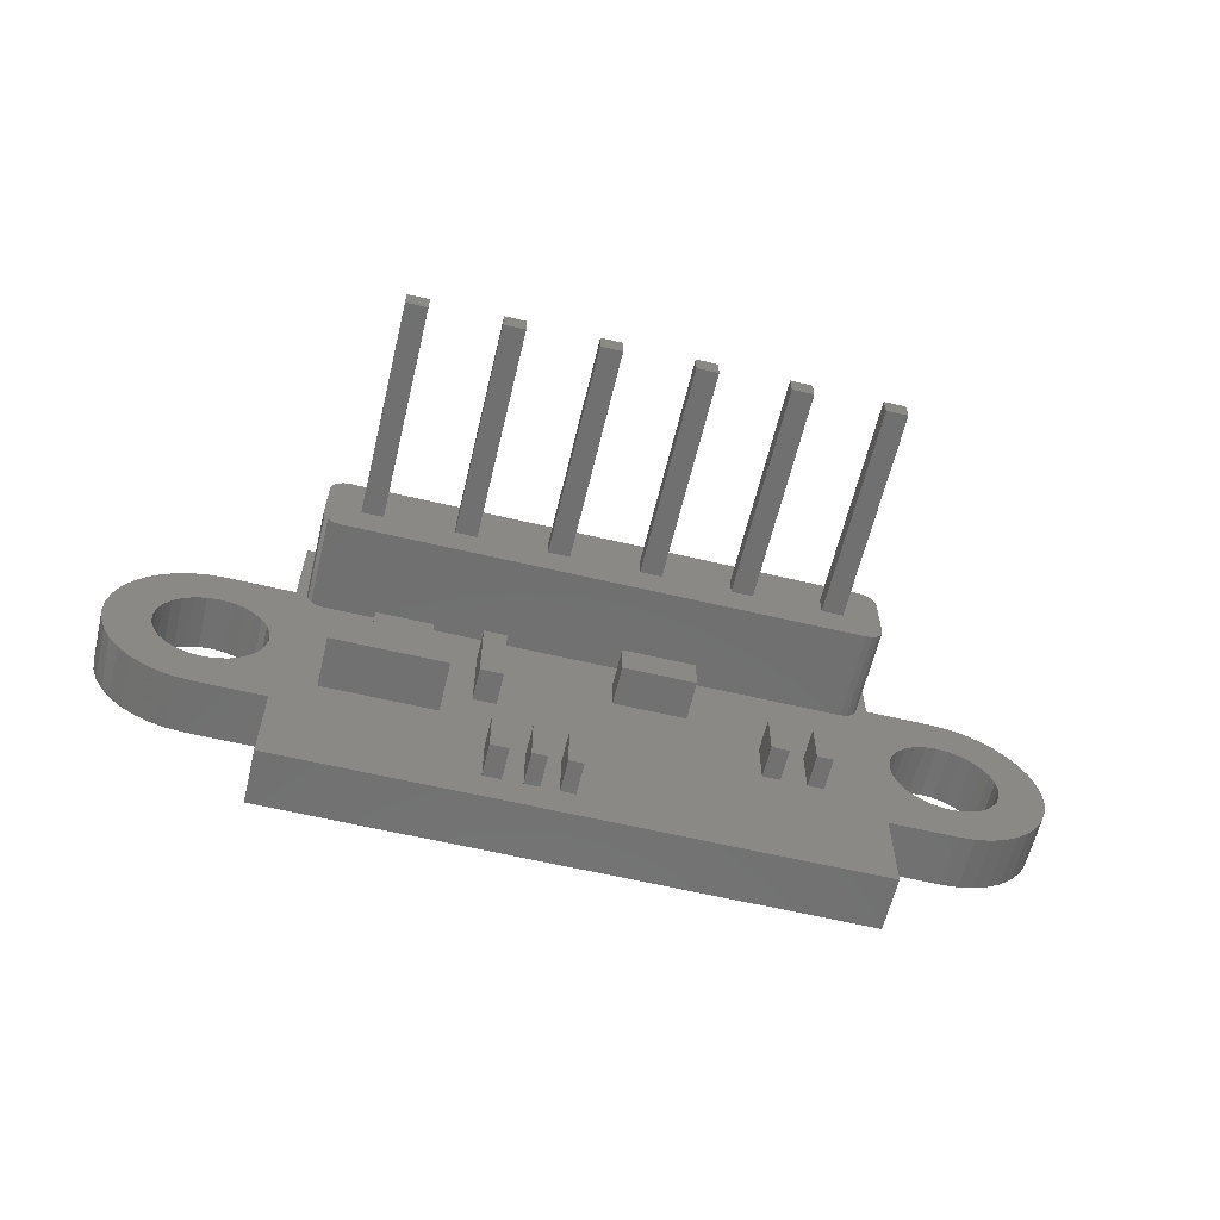
<metadata>
{"format":"stl","ext":"stl","renderer":"f3d","projection":"perspective","resolution":1024,"background":"white","views":[{"elev":-62.0,"azim":-13.5,"up":"+Y"}]}
</metadata>
<code>
# stl→obj: 464 verts, 932 faces
v 16.04 14.75 1.5
v 16.04 13.47 1.5
v 16.84 14.36 1.5
v 26.05 14.82 1.5
v 28.04 14.92 1.5
v 28 15.25 1.5
v 17.47 14.36 1.5
v 17.26 12.19 1.5
v 17.75 12.19 1.5
v 17.47 16.4 1.5
v 13.99 15.46 1.5
v 13.99 16.17 1.5
v 11.17 16.19 1.5
v 11.35 15.9 1.5
v 11.46 15.58 1.5
v 11.5 15.25 1.5
v 22.49 16.55 1.5
v 22.49 15.61 1.5
v 24.42 14.82 1.5
v 24.9 14.82 1.5
v 25.61 14.82 1.5
v 26.85 17.5 1.5
v 12.65 17.5 1.5
v 20.5 16.55 1.5
v 11.85 18 1.5
v 10 18 1.5
v 10 16.75 1.5
v 12.19 17.81 1.5
v 12.15 18 1.5
v 12.15 19.5 1.5
v 27.65 18 1.5
v 27.35 19.5 1.5
v 27.35 18 1.5
v 27.31 17.81 1.5
v 29.5 16.75 1.5
v 29.5 18 1.5
v 29.5 12.5 1.5
v 29.95 12.54 1.5
v 30.39 12.65 1.5
v 30.81 12.83 1.5
v 31.19 13.08 1.5
v 31.52 13.39 1.5
v 31.8 13.75 1.5
v 29.5 13.75 1.5
v 26.05 13.5 1.5
v 27.65 12.5 1.5
v 11.85 10 1.5
v 27.65 10 1.5
v 19.59 10.9 1.5
v 19.19 10.9 1.5
v 18.7 10.9 1.5
v 18.29 10.9 1.5
v 17.75 10.9 1.5
v 17.26 10.9 1.5
v 10 12.5 1.5
v 12.95 13.47 1.5
v 10 13.75 1.5
v 7.698 13.75 1.5
v 7.977 13.39 1.5
v 8.311 13.08 1.5
v 8.691 12.83 1.5
v 9.107 12.65 1.5
v 9.547 12.54 1.5
v 18.29 12.19 1.5
v 18.7 12.19 1.5
v 19.19 12.19 1.5
v 19.59 12.19 1.5
v 20.5 15.61 1.5
v 28.04 15.58 1.5
v 28.15 15.9 1.5
v 28.33 16.19 1.5
v 28.56 16.42 1.5
v 28.85 16.6 1.5
v 29.17 16.71 1.5
v 25.61 13.5 1.5
v 24.9 13.5 1.5
v 24.42 13.5 1.5
v 11.85 12.5 1.5
v 10.33 16.71 1.5
v 10.65 16.6 1.5
v 10.94 16.42 1.5
v 15.54 16.17 1.5
v 16.84 16.4 1.5
v 9.547 17.96 1.5
v 9.107 17.85 1.5
v 8.691 17.67 1.5
v 8.311 17.42 1.5
v 7.977 17.11 1.5
v 7.698 16.75 1.5
v 9.666 16.71 1.5
v 9.666 13.79 1.5
v 9.349 13.9 1.5
v 9.065 14.08 1.5
v 7.482 14.15 1.5
v 12.46 17.54 1.5
v 12.3 17.65 1.5
v 11.85 20.5 1.5
v 12.19 19.69 1.5
v 12.3 19.85 1.5
v 12.46 19.96 1.5
v 12.65 20 1.5
v 26.85 20 1.5
v 27.65 20.5 1.5
v 12.95 14.75 1.5
v 11.46 14.92 1.5
v 11.35 14.6 1.5
v 11.17 14.31 1.5
v 10.94 14.08 1.5
v 10.65 13.9 1.5
v 10.33 13.79 1.5
v 29.17 13.79 1.5
v 28.85 13.9 1.5
v 28.56 14.08 1.5
v 28.33 14.31 1.5
v 28.15 14.6 1.5
v 27.2 17.65 1.5
v 27.04 17.54 1.5
v 27.04 19.96 1.5
v 27.2 19.85 1.5
v 27.31 19.69 1.5
v 29.83 16.71 1.5
v 31.8 16.75 1.5
v 31.52 17.11 1.5
v 31.19 17.42 1.5
v 30.81 17.67 1.5
v 30.39 17.85 1.5
v 29.95 17.96 1.5
v 32.02 14.15 1.5
v 30.44 14.08 1.5
v 30.15 13.9 1.5
v 29.83 13.79 1.5
v 15.54 15.46 1.5
v 9.349 16.6 1.5
v 7.482 16.35 1.5
v 9.065 16.42 1.5
v 8.827 16.19 1.5
v 7.334 15.93 1.5
v 8.649 15.9 1.5
v 8.538 15.58 1.5
v 7.259 15.48 1.5
v 8.5 15.25 1.5
v 7.259 15.02 1.5
v 8.538 14.92 1.5
v 8.649 14.6 1.5
v 7.334 14.57 1.5
v 8.827 14.31 1.5
v 32.02 16.35 1.5
v 30.15 16.6 1.5
v 30.44 16.42 1.5
v 32.17 15.93 1.5
v 30.67 16.19 1.5
v 30.85 15.9 1.5
v 32.24 15.48 1.5
v 30.96 15.58 1.5
v 32.24 15.02 1.5
v 31 15.25 1.5
v 30.96 14.92 1.5
v 32.17 14.57 1.5
v 30.85 14.6 1.5
v 30.67 14.31 1.5
v 16.04 14.75 2.9
v 16.04 13.47 2.9
v 12.95 13.47 2.9
v 12.95 14.75 2.9
v 20.5 16.55 2.6
v 22.49 16.55 2.6
v 22.49 15.61 2.6
v 20.5 15.61 2.6
v 19.19 12.19 2.4
v 19.59 12.19 2.4
v 19.59 10.9 2.4
v 19.19 10.9 2.4
v 18.29 12.19 2.4
v 18.7 12.19 2.4
v 18.7 10.9 2.4
v 18.29 10.9 2.4
v 17.26 12.19 2.4
v 17.75 12.19 2.4
v 17.75 10.9 2.4
v 17.26 10.9 2.4
v 25.61 14.82 2.4
v 26.05 14.82 2.4
v 26.05 13.5 2.4
v 25.61 13.5 2.4
v 24.42 14.82 2.4
v 24.9 14.82 2.4
v 24.9 13.5 2.4
v 24.42 13.5 2.4
v 16.84 16.4 2.4
v 17.47 16.4 2.4
v 17.47 14.36 2.4
v 16.84 14.36 2.4
v 13.99 16.17 2.4
v 15.54 16.17 2.4
v 15.54 15.46 2.4
v 13.99 15.46 2.4
v 21.15 13.2 -1.3
v 18.35 13.05 -1.3
v 18.48 13.08 -1.3
v 21.05 13.3 -1.3
v 21.08 13.23 -1.3
v 18.6 13.3 -1.3
v 21.15 13.4 -1.3
v 18.48 13.52 -1.3
v 18.35 13.55 -1.3
v 21.95 14.5 -1.3
v 21.25 13.3 -1.3
v 21.22 13.37 -1.3
v 17.55 14.5 -1.3
v 18.23 13.52 -1.3
v 18.13 13.43 -1.3
v 18.1 13.3 -1.3
v 18.13 13.18 -1.3
v 17.55 12.1 -1.3
v 18.23 13.08 -1.3
v 21.95 12.1 -1.3
v 18.57 13.43 -1.3
v 21.08 13.37 -1.3
v 21.22 13.23 -1.3
v 18.57 13.18 -1.3
v 21.15 13.4 -1
v 21.22 13.37 -1
v 21.25 13.3 -1
v 21.08 13.37 -1
v 21.05 13.3 -1
v 21.15 13.2 -1
v 21.08 13.23 -1
v 21.22 13.23 -1
v 18.35 13.55 -1
v 18.48 13.52 -1
v 18.57 13.43 -1
v 18.6 13.3 -1
v 18.23 13.52 -1
v 18.13 13.43 -1
v 18.1 13.3 -1
v 18.35 13.05 -1
v 18.23 13.08 -1
v 18.13 13.18 -1
v 18.48 13.08 -1
v 18.57 13.18 -1
v 15.62 18.45 0
v 16.22 18.45 0
v 11.85 10 0
v 18.74 18.45 0
v 18.74 19.05 0
v 20.66 19.05 0
v 17.55 14.5 0
v 17.55 12.1 0
v 18.14 18.45 0
v 20.66 18.45 0
v 21.26 18.45 0
v 23.18 18.45 0
v 21.95 14.5 0
v 11.85 18 0
v 11.5 15.25 0
v 11.46 15.58 0
v 11.35 15.9 0
v 11.17 16.19 0
v 10.94 16.42 0
v 10 18 0
v 27.65 18 0
v 29.5 18 0
v 28.56 16.42 0
v 28.33 16.19 0
v 28.15 15.9 0
v 28.04 15.58 0
v 28 15.25 0
v 29.5 16.75 0
v 29.17 16.71 0
v 28.85 16.6 0
v 11.85 12.5 0
v 10 12.5 0
v 10 13.75 0
v 10.33 13.79 0
v 10.65 13.9 0
v 10.94 14.08 0
v 11.17 14.31 0
v 11.35 14.6 0
v 11.46 14.92 0
v 13.1 18.45 0
v 13.7 18.45 0
v 10.65 16.6 0
v 10.33 16.71 0
v 10 16.75 0
v 9.547 17.96 0
v 21.95 12.1 0
v 23.78 18.45 0
v 25.7 18.45 0
v 26.3 18.45 0
v 27.65 12.5 0
v 27.65 10 0
v 11.85 20.5 0
v 27.65 20.5 0
v 26.3 19.05 0
v 25.7 19.05 0
v 23.78 19.05 0
v 23.18 19.05 0
v 21.26 19.05 0
v 18.14 19.05 0
v 16.22 19.05 0
v 15.62 19.05 0
v 13.7 19.05 0
v 13.1 19.05 0
v 28.04 14.92 0
v 28.15 14.6 0
v 28.33 14.31 0
v 28.56 14.08 0
v 28.85 13.9 0
v 29.17 13.79 0
v 29.5 13.75 0
v 29.5 12.5 0
v 9.666 16.71 0
v 7.698 16.75 0
v 7.977 17.11 0
v 8.311 17.42 0
v 8.691 17.67 0
v 9.107 17.85 0
v 7.698 13.75 0
v 7.482 14.15 0
v 9.065 14.08 0
v 9.349 13.9 0
v 9.666 13.79 0
v 9.547 12.54 0
v 9.107 12.65 0
v 8.691 12.83 0
v 8.311 13.08 0
v 7.977 13.39 0
v 29.95 17.96 0
v 30.39 17.85 0
v 30.81 17.67 0
v 31.19 17.42 0
v 31.52 17.11 0
v 31.8 16.75 0
v 29.83 16.71 0
v 31.8 13.75 0
v 29.83 13.79 0
v 30.15 13.9 0
v 30.44 14.08 0
v 32.02 14.15 0
v 31.52 13.39 0
v 31.19 13.08 0
v 30.81 12.83 0
v 30.39 12.65 0
v 29.95 12.54 0
v 9.065 16.42 0
v 7.482 16.35 0
v 9.349 16.6 0
v 8.649 15.9 0
v 7.334 15.93 0
v 8.827 16.19 0
v 8.538 14.92 0
v 7.259 15.02 0
v 8.5 15.25 0
v 7.259 15.48 0
v 8.538 15.58 0
v 8.827 14.31 0
v 7.334 14.57 0
v 8.649 14.6 0
v 30.44 16.42 0
v 30.15 16.6 0
v 32.02 16.35 0
v 30.85 15.9 0
v 30.67 16.19 0
v 32.17 15.93 0
v 30.96 14.92 0
v 31 15.25 0
v 32.24 15.02 0
v 30.96 15.58 0
v 32.24 15.48 0
v 30.67 14.31 0
v 30.85 14.6 0
v 32.17 14.57 0
v 26.3 18.45 4
v 25.7 18.45 4
v 12.65 17.5 4
v 26.85 17.5 4
v 27.04 17.54 4
v 27.2 17.65 4
v 27.31 17.81 4
v 27.35 18 4
v 27.35 19.5 4
v 26.3 19.05 4
v 27.31 19.69 4
v 27.2 19.85 4
v 27.04 19.96 4
v 26.85 20 4
v 12.65 20 4
v 25.7 19.05 4
v 12.15 19.5 4
v 12.15 18 4
v 13.1 18.45 4
v 13.1 19.05 4
v 13.7 19.05 4
v 12.46 19.96 4
v 12.3 19.85 4
v 12.19 19.69 4
v 23.78 18.45 4
v 23.18 18.45 4
v 21.26 18.45 4
v 20.66 18.45 4
v 18.74 18.45 4
v 18.14 18.45 4
v 16.22 18.45 4
v 15.62 18.45 4
v 13.7 18.45 4
v 15.62 19.05 4
v 16.22 19.05 4
v 18.14 19.05 4
v 18.74 19.05 4
v 20.66 19.05 4
v 21.26 19.05 4
v 23.18 19.05 4
v 23.78 19.05 4
v 12.19 17.81 4
v 12.3 17.65 4
v 12.46 17.54 4
v 25.7 19.05 10
v 26.3 19.05 10
v 25.7 19.05 -1
v 26.3 19.05 -1
v 25.7 18.45 10
v 25.7 18.45 -1
v 26.3 18.45 10
v 26.3 18.45 -1
v 23.18 19.05 10
v 23.78 19.05 10
v 23.18 19.05 -1
v 23.78 19.05 -1
v 23.18 18.45 10
v 23.18 18.45 -1
v 23.78 18.45 10
v 23.78 18.45 -1
v 20.66 19.05 10
v 21.26 19.05 10
v 20.66 19.05 -1
v 21.26 19.05 -1
v 20.66 18.45 10
v 20.66 18.45 -1
v 21.26 18.45 10
v 21.26 18.45 -1
v 18.14 19.05 10
v 18.74 19.05 10
v 18.14 19.05 -1
v 18.74 19.05 -1
v 18.14 18.45 10
v 18.14 18.45 -1
v 18.74 18.45 10
v 18.74 18.45 -1
v 15.62 19.05 10
v 16.22 19.05 10
v 15.62 19.05 -1
v 16.22 19.05 -1
v 15.62 18.45 10
v 15.62 18.45 -1
v 16.22 18.45 10
v 16.22 18.45 -1
v 13.1 19.05 10
v 13.1 18.45 10
v 13.1 19.05 -1
v 13.1 18.45 -1
v 13.7 18.45 10
v 13.7 18.45 -1
v 13.7 19.05 10
v 13.7 19.05 -1
f 1 2 3
f 4 5 6
f 7 3 2
f 7 2 8
f 7 8 9
f 7 9 10
f 11 12 13
f 11 13 14
f 11 14 15
f 11 15 16
f 17 18 19
f 17 19 20
f 17 20 21
f 17 21 4
f 17 4 6
f 17 6 22
f 17 22 23
f 17 23 24
f 25 26 27
f 25 27 28
f 25 28 29
f 25 29 30
f 31 32 33
f 31 33 34
f 31 34 35
f 31 35 36
f 37 38 39
f 37 39 40
f 37 40 41
f 37 41 42
f 37 42 43
f 37 43 44
f 37 44 45
f 37 45 46
f 47 48 49
f 47 49 50
f 47 50 51
f 47 51 52
f 47 52 53
f 47 53 54
f 47 54 8
f 47 8 2
f 55 56 57
f 55 57 58
f 55 58 59
f 55 59 60
f 55 60 61
f 55 61 62
f 55 62 63
f 10 9 64
f 10 64 65
f 10 65 66
f 10 66 67
f 10 67 68
f 10 68 24
f 22 6 69
f 22 69 70
f 22 70 71
f 22 71 72
f 22 72 73
f 22 73 74
f 22 74 35
f 49 48 46
f 49 46 45
f 49 45 75
f 49 75 76
f 49 76 77
f 49 77 19
f 49 19 18
f 49 18 68
f 49 68 67
f 56 55 78
f 56 78 47
f 56 47 2
f 23 27 79
f 23 79 80
f 23 80 81
f 23 81 13
f 23 13 12
f 23 12 82
f 23 82 83
f 23 83 10
f 23 10 24
f 27 26 84
f 27 84 85
f 27 85 86
f 27 86 87
f 27 87 88
f 27 88 89
f 27 89 90
f 58 57 91
f 58 91 92
f 58 92 93
f 58 93 94
f 27 23 95
f 27 95 96
f 27 96 28
f 97 25 30
f 97 30 98
f 97 98 99
f 97 99 100
f 97 100 101
f 97 101 102
f 97 102 103
f 56 104 105
f 56 105 106
f 56 106 107
f 56 107 108
f 56 108 109
f 56 109 110
f 56 110 57
f 45 44 111
f 45 111 112
f 45 112 113
f 45 113 114
f 45 114 115
f 45 115 5
f 45 5 4
f 35 34 116
f 35 116 117
f 35 117 22
f 103 102 118
f 103 118 119
f 103 119 120
f 103 120 32
f 103 32 31
f 35 121 122
f 35 122 123
f 35 123 124
f 35 124 125
f 35 125 126
f 35 126 127
f 35 127 36
f 43 128 129
f 43 129 130
f 43 130 131
f 43 131 44
f 16 105 11
f 11 105 104
f 11 104 132
f 132 104 1
f 132 1 3
f 132 3 82
f 82 3 83
f 53 52 9
f 9 52 64
f 51 50 65
f 65 50 66
f 90 89 133
f 133 89 134
f 133 134 135
f 135 134 136
f 136 134 137
f 136 137 138
f 138 137 139
f 139 137 140
f 139 140 141
f 141 140 142
f 141 142 143
f 143 142 144
f 144 142 145
f 144 145 146
f 146 145 94
f 146 94 93
f 76 75 20
f 20 75 21
f 122 121 147
f 147 121 148
f 147 148 149
f 147 149 150
f 150 149 151
f 150 151 152
f 150 152 153
f 153 152 154
f 153 154 155
f 155 154 156
f 155 156 157
f 155 157 158
f 158 157 159
f 158 159 128
f 128 159 160
f 128 160 129
f 1 161 2
f 2 161 162
f 162 163 2
f 2 163 56
f 56 163 104
f 104 163 164
f 164 161 104
f 104 161 1
f 163 162 164
f 164 162 161
f 165 166 24
f 24 166 17
f 18 17 167
f 167 17 166
f 167 168 18
f 18 168 68
f 24 68 165
f 165 68 168
f 168 167 165
f 165 167 166
f 169 170 66
f 66 170 67
f 171 49 170
f 170 49 67
f 171 172 49
f 49 172 50
f 169 66 172
f 172 66 50
f 173 174 64
f 64 174 65
f 175 51 174
f 174 51 65
f 175 176 51
f 51 176 52
f 173 64 176
f 176 64 52
f 177 178 8
f 8 178 9
f 179 53 178
f 178 53 9
f 179 180 53
f 53 180 54
f 177 8 180
f 180 8 54
f 181 182 21
f 21 182 4
f 183 45 182
f 182 45 4
f 183 184 45
f 45 184 75
f 181 21 184
f 184 21 75
f 185 186 19
f 19 186 20
f 187 76 186
f 186 76 20
f 187 188 76
f 76 188 77
f 185 19 188
f 188 19 77
f 83 189 10
f 10 189 190
f 191 7 190
f 190 7 10
f 7 191 3
f 3 191 192
f 189 83 192
f 192 83 3
f 193 194 12
f 12 194 82
f 132 82 195
f 195 82 194
f 195 196 132
f 132 196 11
f 12 11 193
f 193 11 196
f 172 171 169
f 169 171 170
f 176 175 173
f 173 175 174
f 180 179 177
f 177 179 178
f 184 183 181
f 181 183 182
f 188 187 185
f 185 187 186
f 192 191 189
f 189 191 190
f 196 195 193
f 193 195 194
f 197 198 199
f 200 201 202
f 203 204 205
f 206 207 208
f 206 208 203
f 206 203 205
f 206 205 209
f 209 205 210
f 209 210 211
f 209 211 212
f 209 212 213
f 214 209 213
f 214 213 215
f 214 215 198
f 214 198 197
f 214 197 216
f 217 204 203
f 217 203 218
f 217 218 200
f 217 200 202
f 216 197 219
f 216 219 207
f 216 207 206
f 202 201 220
f 220 201 197
f 220 197 199
f 221 208 222
f 222 208 207
f 222 207 223
f 208 221 203
f 203 221 224
f 203 224 218
f 218 224 225
f 218 225 200
f 226 201 227
f 227 201 200
f 227 200 225
f 201 226 197
f 197 226 228
f 197 228 219
f 219 228 223
f 219 223 207
f 229 204 230
f 230 204 217
f 230 217 231
f 231 217 202
f 231 202 232
f 204 229 205
f 205 229 233
f 205 233 210
f 210 233 234
f 210 234 211
f 211 234 235
f 211 235 212
f 236 215 237
f 237 215 213
f 237 213 238
f 238 213 212
f 238 212 235
f 215 236 198
f 198 236 239
f 198 239 199
f 199 239 240
f 199 240 220
f 220 240 232
f 220 232 202
f 221 222 224
f 226 227 228
f 228 227 225
f 228 225 223
f 223 225 224
f 223 224 222
f 229 230 233
f 236 237 239
f 239 237 238
f 239 238 240
f 240 238 235
f 240 235 232
f 232 235 234
f 232 234 231
f 231 234 233
f 231 233 230
f 241 242 243
f 244 245 246
f 247 248 243
f 247 243 242
f 247 242 249
f 247 249 244
f 247 244 246
f 247 246 250
f 247 250 251
f 247 251 252
f 247 252 253
f 254 255 256
f 254 256 257
f 254 257 258
f 254 258 259
f 254 259 260
f 261 262 263
f 261 263 264
f 261 264 265
f 261 265 266
f 261 266 267
f 262 268 269
f 262 269 270
f 262 270 263
f 271 272 273
f 271 273 274
f 271 274 275
f 271 275 276
f 271 276 277
f 271 277 278
f 271 278 279
f 271 279 255
f 271 255 254
f 271 254 280
f 271 280 281
f 271 281 243
f 260 259 282
f 260 282 283
f 260 283 284
f 260 284 285
f 286 253 252
f 286 252 287
f 286 287 288
f 286 288 289
f 286 289 290
f 286 290 291
f 286 291 243
f 286 243 248
f 292 293 294
f 292 294 295
f 292 295 296
f 292 296 297
f 292 297 298
f 292 298 246
f 292 246 245
f 292 245 299
f 292 299 300
f 292 300 301
f 292 301 302
f 292 302 303
f 292 303 280
f 292 280 254
f 290 289 261
f 290 261 267
f 290 267 304
f 290 304 305
f 290 305 306
f 290 306 307
f 290 307 308
f 290 308 309
f 290 309 310
f 290 310 311
f 284 312 313
f 284 313 314
f 284 314 315
f 284 315 316
f 284 316 317
f 284 317 285
f 318 319 320
f 318 320 321
f 318 321 322
f 318 322 273
f 318 273 272
f 272 323 324
f 272 324 325
f 272 325 326
f 272 326 327
f 272 327 318
f 268 262 328
f 268 328 329
f 268 329 330
f 268 330 331
f 268 331 332
f 268 332 333
f 268 333 334
f 335 310 336
f 335 336 337
f 335 337 338
f 335 338 339
f 311 310 335
f 311 335 340
f 311 340 341
f 311 341 342
f 311 342 343
f 311 343 344
f 345 346 347
f 347 346 313
f 347 313 312
f 348 349 350
f 350 349 346
f 350 346 345
f 351 352 353
f 353 352 354
f 353 354 355
f 355 354 349
f 355 349 348
f 320 319 356
f 356 319 357
f 356 357 358
f 358 357 352
f 358 352 351
f 243 281 241
f 241 281 302
f 241 302 301
f 242 300 249
f 249 300 299
f 251 298 252
f 252 298 297
f 287 296 288
f 288 296 295
f 294 293 289
f 289 293 261
f 359 360 361
f 361 360 334
f 361 334 333
f 362 363 364
f 364 363 359
f 364 359 361
f 365 366 367
f 367 366 368
f 367 368 369
f 369 368 362
f 369 362 364
f 338 370 339
f 339 370 371
f 339 371 372
f 372 371 365
f 372 365 367
f 214 216 248
f 248 216 286
f 206 253 216
f 216 253 286
f 206 209 253
f 253 209 247
f 214 248 209
f 209 248 247
f 373 374 375
f 373 375 376
f 373 376 377
f 373 377 378
f 373 378 379
f 373 379 380
f 373 380 381
f 373 381 382
f 382 381 383
f 382 383 384
f 382 384 385
f 382 385 386
f 382 386 387
f 382 387 388
f 389 390 391
f 389 391 392
f 389 392 393
f 389 393 387
f 389 387 394
f 389 394 395
f 389 395 396
f 375 374 397
f 375 397 398
f 375 398 399
f 375 399 400
f 375 400 401
f 375 401 402
f 375 402 403
f 375 403 404
f 375 404 405
f 375 405 391
f 375 391 390
f 387 393 406
f 387 406 407
f 387 407 408
f 387 408 409
f 387 409 410
f 387 410 411
f 387 411 412
f 387 412 413
f 387 413 388
f 390 414 415
f 390 415 416
f 390 416 375
f 405 404 393
f 393 404 406
f 403 402 407
f 407 402 408
f 401 400 409
f 409 400 410
f 399 398 411
f 411 398 412
f 397 374 413
f 413 374 388
f 417 418 388
f 388 418 382
f 295 294 419
f 419 294 420
f 388 374 417
f 417 374 421
f 419 422 295
f 295 422 288
f 423 421 373
f 373 421 374
f 289 288 424
f 424 288 422
f 373 382 423
f 423 382 418
f 424 420 289
f 289 420 294
f 425 426 412
f 412 426 413
f 297 296 427
f 427 296 428
f 412 398 425
f 425 398 429
f 427 430 297
f 297 430 252
f 431 429 397
f 397 429 398
f 287 252 432
f 432 252 430
f 397 413 431
f 431 413 426
f 432 428 287
f 287 428 296
f 433 434 410
f 410 434 411
f 246 298 435
f 435 298 436
f 410 400 433
f 433 400 437
f 435 438 246
f 246 438 250
f 439 437 399
f 399 437 400
f 251 250 440
f 440 250 438
f 399 411 439
f 439 411 434
f 440 436 251
f 251 436 298
f 441 442 408
f 408 442 409
f 299 245 443
f 443 245 444
f 408 402 441
f 441 402 445
f 443 446 299
f 299 446 249
f 447 445 401
f 401 445 402
f 244 249 448
f 448 249 446
f 401 409 447
f 447 409 442
f 448 444 244
f 244 444 245
f 449 450 406
f 406 450 407
f 301 300 451
f 451 300 452
f 406 404 449
f 449 404 453
f 451 454 301
f 301 454 241
f 455 453 403
f 403 453 404
f 242 241 456
f 456 241 454
f 403 407 455
f 455 407 450
f 456 452 242
f 242 452 300
f 392 391 457
f 457 391 458
f 459 460 303
f 303 460 280
f 461 458 405
f 405 458 391
f 281 280 462
f 462 280 460
f 405 393 461
f 461 393 463
f 462 464 281
f 281 464 302
f 457 463 392
f 392 463 393
f 303 302 459
f 459 302 464
f 421 423 417
f 417 423 418
f 422 419 424
f 424 419 420
f 429 431 425
f 425 431 426
f 430 427 432
f 432 427 428
f 437 439 433
f 433 439 434
f 438 435 440
f 440 435 436
f 445 447 441
f 441 447 442
f 446 443 448
f 448 443 444
f 453 455 449
f 449 455 450
f 454 451 456
f 456 451 452
f 458 461 457
f 457 461 463
f 460 459 462
f 462 459 464
f 387 386 101
f 101 386 102
f 33 32 380
f 380 32 381
f 102 386 118
f 118 386 385
f 118 385 119
f 119 385 384
f 119 384 120
f 120 384 383
f 120 383 32
f 32 383 381
f 30 29 389
f 389 29 390
f 30 389 98
f 98 389 396
f 98 396 99
f 99 396 395
f 99 395 100
f 100 395 394
f 100 394 101
f 101 394 387
f 376 375 22
f 22 375 23
f 23 375 95
f 95 375 416
f 95 416 96
f 96 416 415
f 96 415 28
f 28 415 414
f 28 414 29
f 29 414 390
f 33 380 34
f 34 380 379
f 34 379 116
f 116 379 378
f 116 378 117
f 117 378 377
f 117 377 22
f 22 377 376
f 268 74 269
f 269 74 73
f 269 73 270
f 270 73 72
f 270 72 263
f 263 72 71
f 263 71 264
f 264 71 70
f 264 70 265
f 265 70 69
f 265 69 266
f 266 69 6
f 266 6 267
f 74 268 35
f 35 268 334
f 35 334 121
f 121 334 360
f 121 360 148
f 148 360 359
f 148 359 149
f 149 359 363
f 149 363 151
f 151 363 362
f 151 362 152
f 152 362 368
f 152 368 154
f 154 368 366
f 154 366 156
f 310 131 336
f 336 131 130
f 336 130 337
f 337 130 129
f 337 129 338
f 338 129 160
f 338 160 370
f 370 160 159
f 370 159 371
f 371 159 157
f 371 157 365
f 365 157 156
f 365 156 366
f 131 310 44
f 44 310 309
f 44 309 111
f 111 309 308
f 111 308 112
f 112 308 307
f 112 307 113
f 113 307 306
f 113 306 114
f 114 306 305
f 114 305 115
f 115 305 304
f 115 304 5
f 5 304 267
f 5 267 6
f 284 90 312
f 312 90 133
f 312 133 347
f 347 133 135
f 347 135 345
f 345 135 136
f 345 136 350
f 350 136 138
f 350 138 348
f 348 138 139
f 348 139 355
f 355 139 141
f 355 141 353
f 90 284 27
f 27 284 283
f 27 283 79
f 79 283 282
f 79 282 80
f 80 282 259
f 80 259 81
f 81 259 258
f 81 258 13
f 13 258 257
f 13 257 14
f 14 257 256
f 14 256 15
f 15 256 255
f 15 255 16
f 273 110 274
f 274 110 109
f 274 109 275
f 275 109 108
f 275 108 276
f 276 108 107
f 276 107 277
f 277 107 106
f 277 106 278
f 278 106 105
f 278 105 279
f 279 105 16
f 279 16 255
f 110 273 57
f 57 273 322
f 57 322 91
f 91 322 321
f 91 321 92
f 92 321 320
f 92 320 93
f 93 320 356
f 93 356 146
f 146 356 358
f 146 358 144
f 144 358 351
f 144 351 143
f 143 351 353
f 143 353 141
f 25 97 254
f 254 97 292
f 97 103 292
f 292 103 293
f 103 31 293
f 293 31 261
f 31 36 261
f 261 36 262
f 262 36 328
f 328 36 127
f 328 127 329
f 329 127 126
f 329 126 330
f 330 126 125
f 330 125 331
f 331 125 124
f 331 124 332
f 332 124 123
f 332 123 333
f 333 123 122
f 333 122 361
f 361 122 147
f 361 147 364
f 364 147 150
f 364 150 369
f 369 150 153
f 369 153 367
f 367 153 155
f 367 155 372
f 372 155 158
f 372 158 339
f 339 158 128
f 339 128 335
f 335 128 43
f 335 43 340
f 340 43 42
f 340 42 341
f 341 42 41
f 341 41 342
f 342 41 40
f 342 40 343
f 343 40 39
f 343 39 344
f 344 39 38
f 344 38 311
f 311 38 37
f 46 290 37
f 37 290 311
f 46 48 290
f 290 48 291
f 48 47 291
f 291 47 243
f 47 78 243
f 243 78 271
f 55 272 78
f 78 272 271
f 272 55 323
f 323 55 63
f 323 63 324
f 324 63 62
f 324 62 325
f 325 62 61
f 325 61 326
f 326 61 60
f 326 60 327
f 327 60 59
f 327 59 318
f 318 59 58
f 318 58 319
f 319 58 94
f 319 94 357
f 357 94 145
f 357 145 352
f 352 145 142
f 352 142 354
f 354 142 140
f 354 140 349
f 349 140 137
f 349 137 346
f 346 137 134
f 346 134 313
f 313 134 89
f 313 89 314
f 314 89 88
f 314 88 315
f 315 88 87
f 315 87 316
f 316 87 86
f 316 86 317
f 317 86 85
f 317 85 285
f 285 85 84
f 285 84 260
f 260 84 26
f 26 25 260
f 260 25 254

</code>
